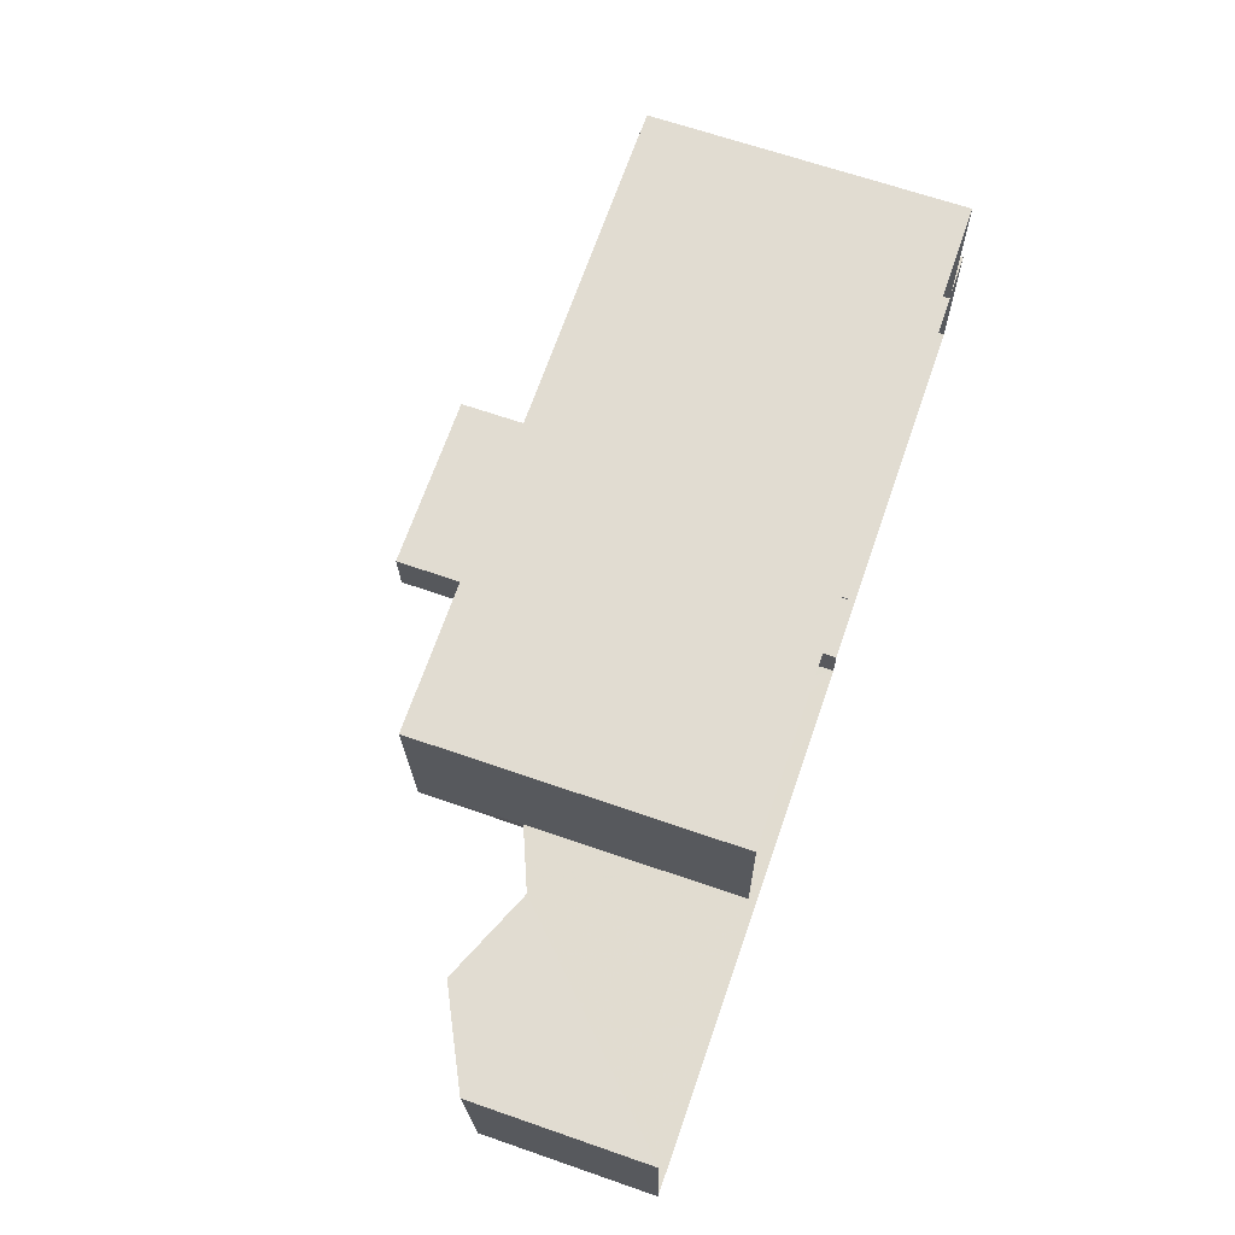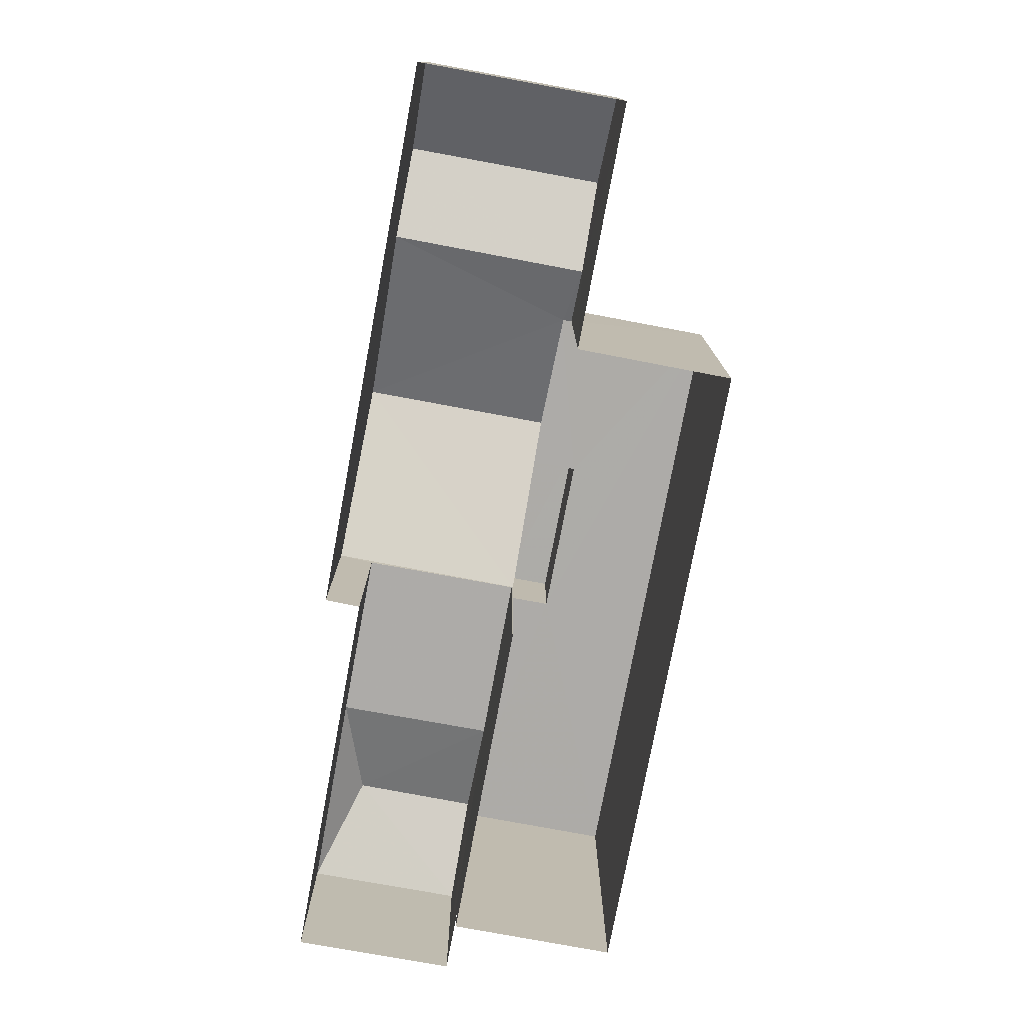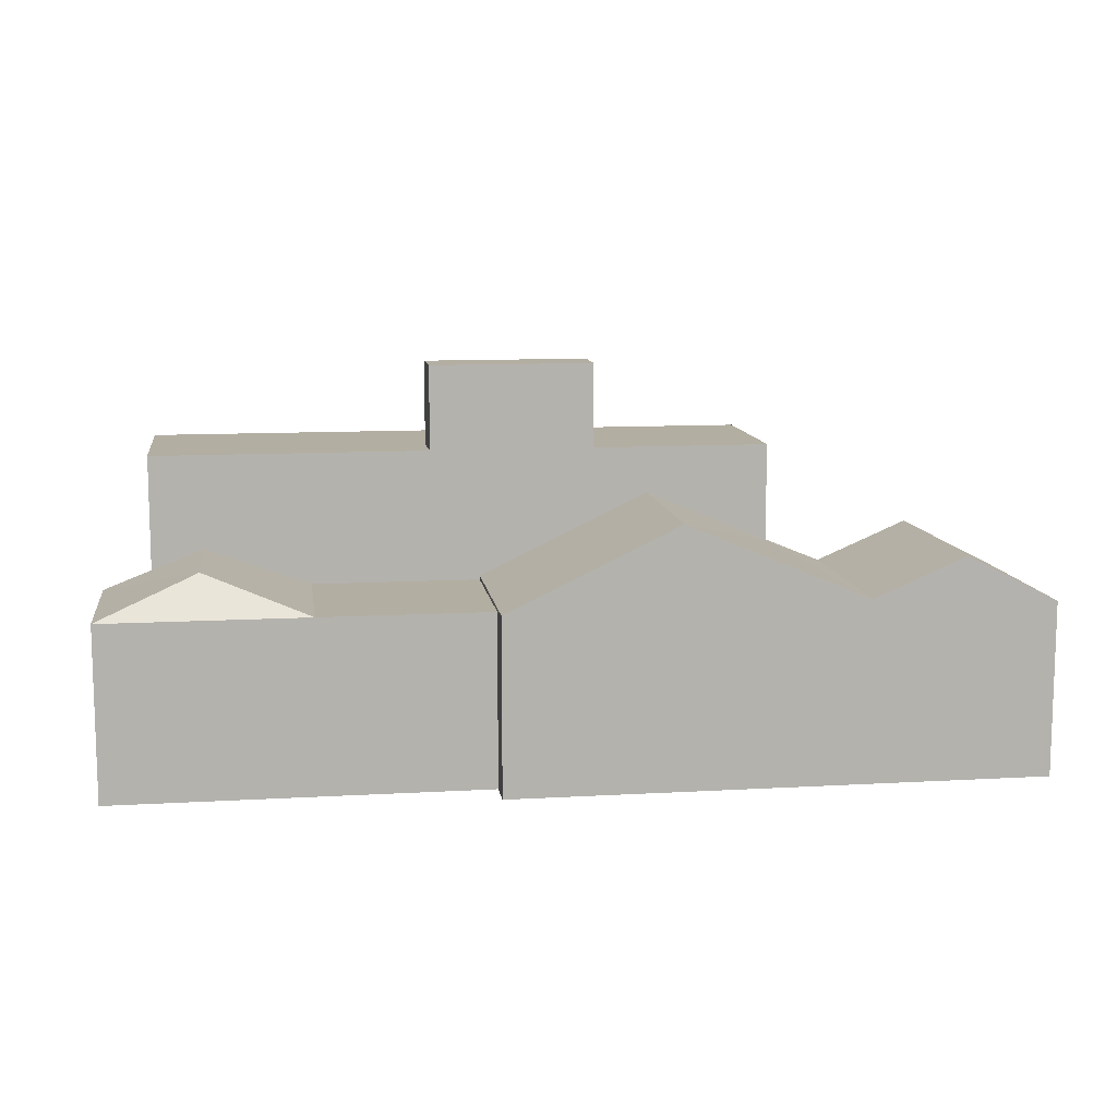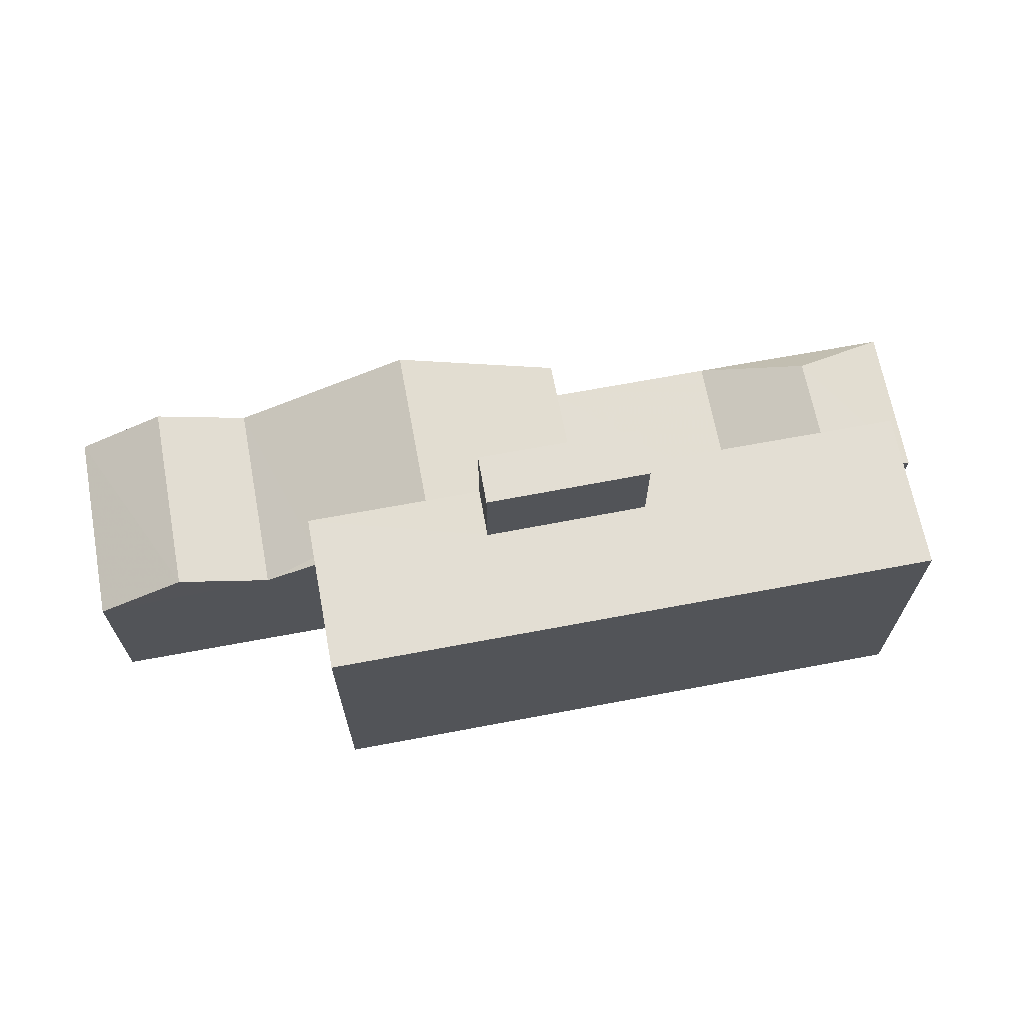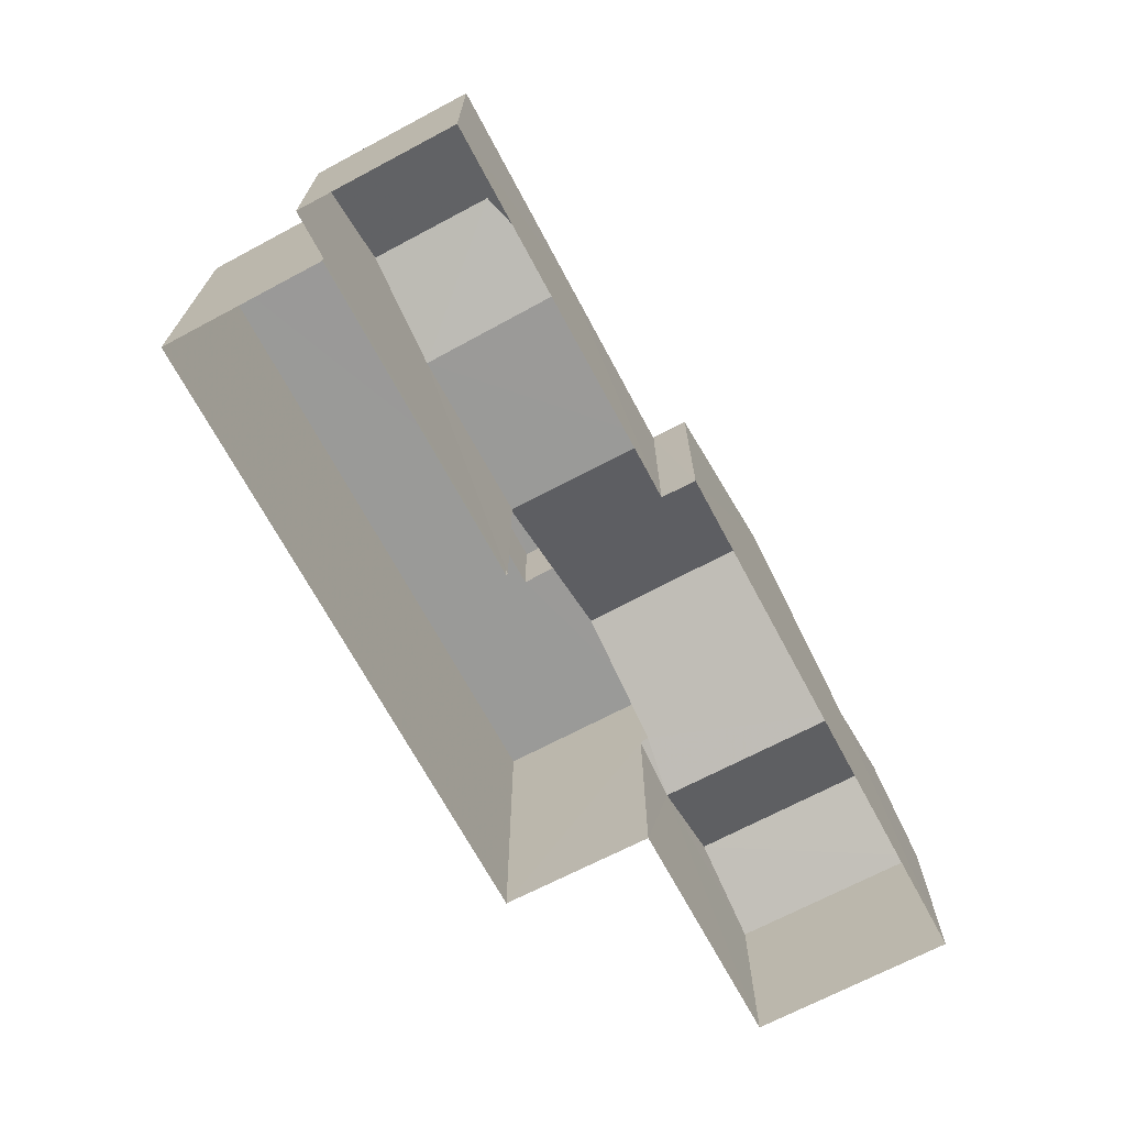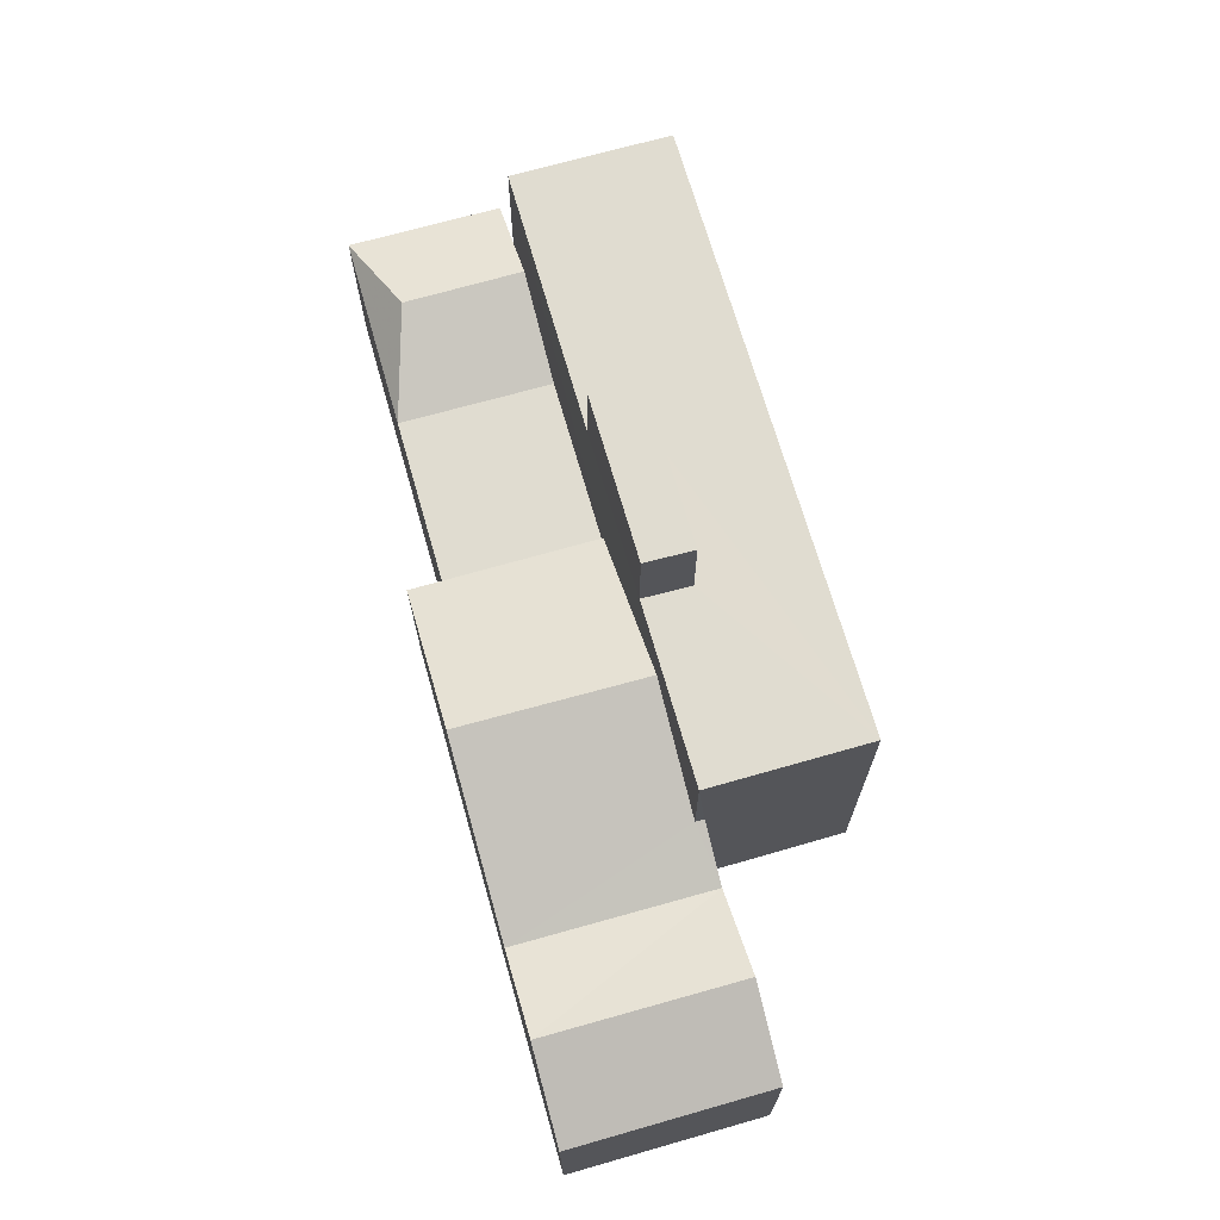
<metadata>
{"format":"obj","ext":"obj","renderer":"f3d","projection":"perspective","resolution":1024,"background":"white","views":[{"elev":66.6,"azim":109.2,"up":"+Y"},{"elev":-76.5,"azim":76.9,"up":"+Z"},{"elev":10.8,"azim":-10.7,"up":"+Z"},{"elev":67.3,"azim":166.8,"up":"+Z"},{"elev":-69.2,"azim":-64.4,"up":"+Z"},{"elev":69.5,"azim":71.5,"up":"+Z"}]}
</metadata>
<code>
v -3.719e+05 -1.039e+05 32.1
v -3.719e+05 -1.039e+05 32.1
v -3.719e+05 -1.039e+05 32.1
v -3.719e+05 -1.039e+05 32.1
v -3.719e+05 -1.039e+05 32.1
v -3.718e+05 -1.039e+05 32.1
v -3.719e+05 -1.039e+05 32.1
v -3.719e+05 -1.039e+05 32.1
v -3.719e+05 -1.039e+05 32.1
v -3.719e+05 -1.039e+05 32.1
v -3.718e+05 -1.039e+05 32.1
v -3.719e+05 -1.039e+05 32.1
v -3.718e+05 -1.039e+05 39.84
v -3.718e+05 -1.039e+05 39.84
v -3.719e+05 -1.039e+05 38.47
v -3.719e+05 -1.039e+05 38.47
v -3.719e+05 -1.039e+05 38.16
v -3.719e+05 -1.039e+05 39.52
v -3.719e+05 -1.039e+05 38.16
v -3.719e+05 -1.039e+05 45.78
v -3.719e+05 -1.039e+05 45.78
v -3.719e+05 -1.039e+05 45.78
v -3.719e+05 -1.039e+05 45.78
v -3.719e+05 -1.039e+05 38.16
v -3.719e+05 -1.039e+05 38.16
v -3.719e+05 -1.039e+05 38.16
v -3.719e+05 -1.039e+05 42.79
v -3.719e+05 -1.039e+05 42.79
v -3.719e+05 -1.039e+05 42.79
v -3.719e+05 -1.039e+05 42.79
v -3.719e+05 -1.039e+05 42.79
v -3.719e+05 -1.039e+05 42.79
v -3.719e+05 -1.039e+05 42.79
v -3.719e+05 -1.039e+05 42.79
v -3.719e+05 -1.039e+05 39.52
v -3.719e+05 -1.039e+05 41.15
v -3.719e+05 -1.039e+05 41.15
v -3.719e+05 -1.039e+05 39.31
v -3.719e+05 -1.039e+05 39.31
v -3.718e+05 -1.039e+05 38.22
v -3.718e+05 -1.039e+05 38.22
v -3.719e+05 -1.039e+05 38.16
v -3.719e+05 -1.039e+05 38.28
v -3.719e+05 -1.039e+05 38.28
f 1 2 3
f 2 4 5
f 6 5 4
f 7 8 9
f 10 8 7
f 11 6 4
f 1 12 2
f 4 12 8
f 4 8 10
f 4 2 12
f 13 14 15
f 16 13 15
f 17 18 19
f 20 21 22
f 23 20 22
f 24 25 26
f 24 17 25
f 27 28 29
f 28 27 30
f 30 27 31
f 32 33 34
f 31 33 32
f 27 33 31
f 18 17 24
f 35 18 24
f 36 37 38
f 37 16 38
f 38 15 39
f 38 16 15
f 40 41 14
f 13 40 14
f 42 19 18
f 35 42 18
f 43 44 37
f 36 43 37
f 40 6 11
f 41 40 11
f 26 8 12
f 8 26 43
f 2 5 25
f 44 43 25
f 5 44 25
f 25 43 26
f 6 40 16
f 6 16 5
f 40 13 16
f 44 5 37
f 5 16 37
f 42 1 3
f 19 42 3
f 29 22 21
f 27 29 21
f 30 10 7
f 30 31 10
f 27 21 20
f 33 27 20
f 30 7 9
f 28 30 9
f 33 20 23
f 34 33 23
f 14 41 15
f 41 11 15
f 15 4 39
f 15 11 4
f 38 32 36
f 9 8 43
f 43 36 34
f 9 43 28
f 22 29 23
f 29 34 23
f 36 32 34
f 28 43 29
f 43 34 29
f 35 1 42
f 1 24 12
f 12 24 26
f 35 24 1
f 19 3 17
f 17 2 25
f 17 3 2
f 4 10 39
f 10 31 39
f 39 32 38
f 39 31 32

</code>
